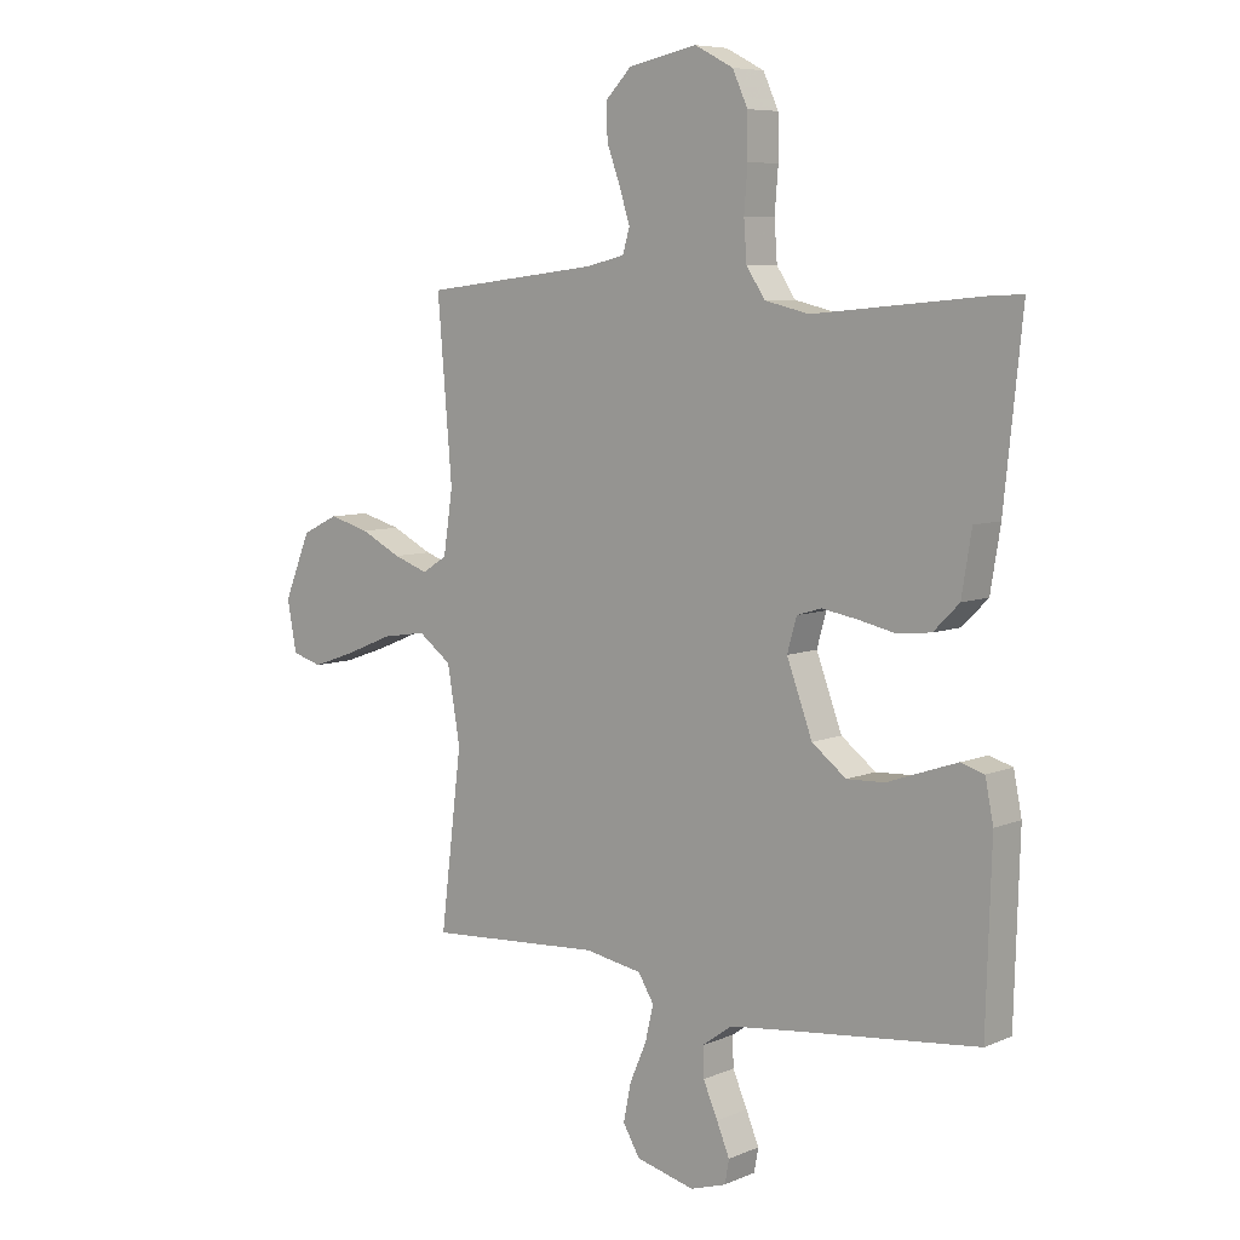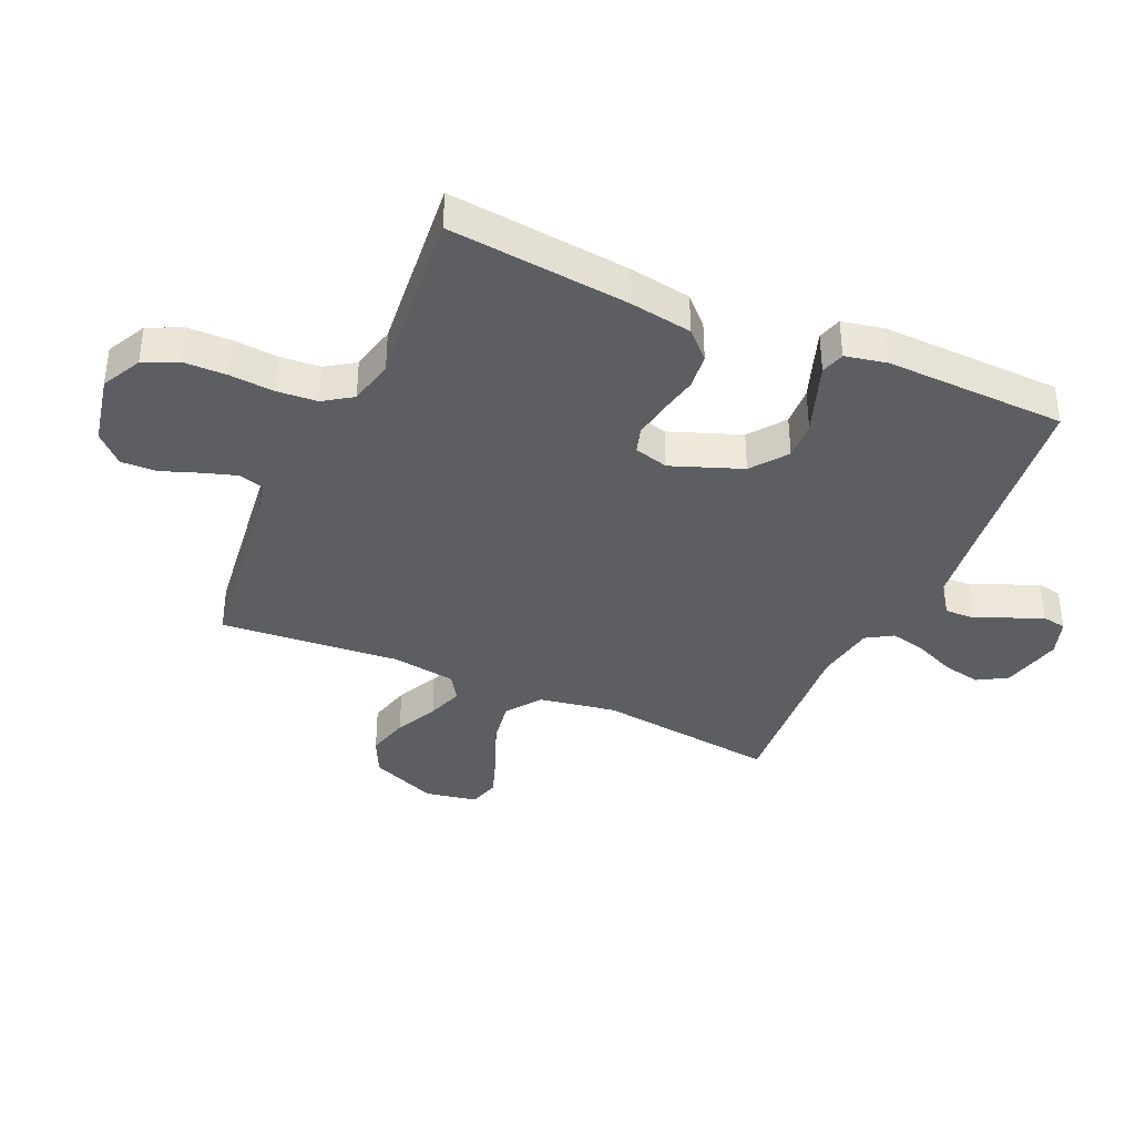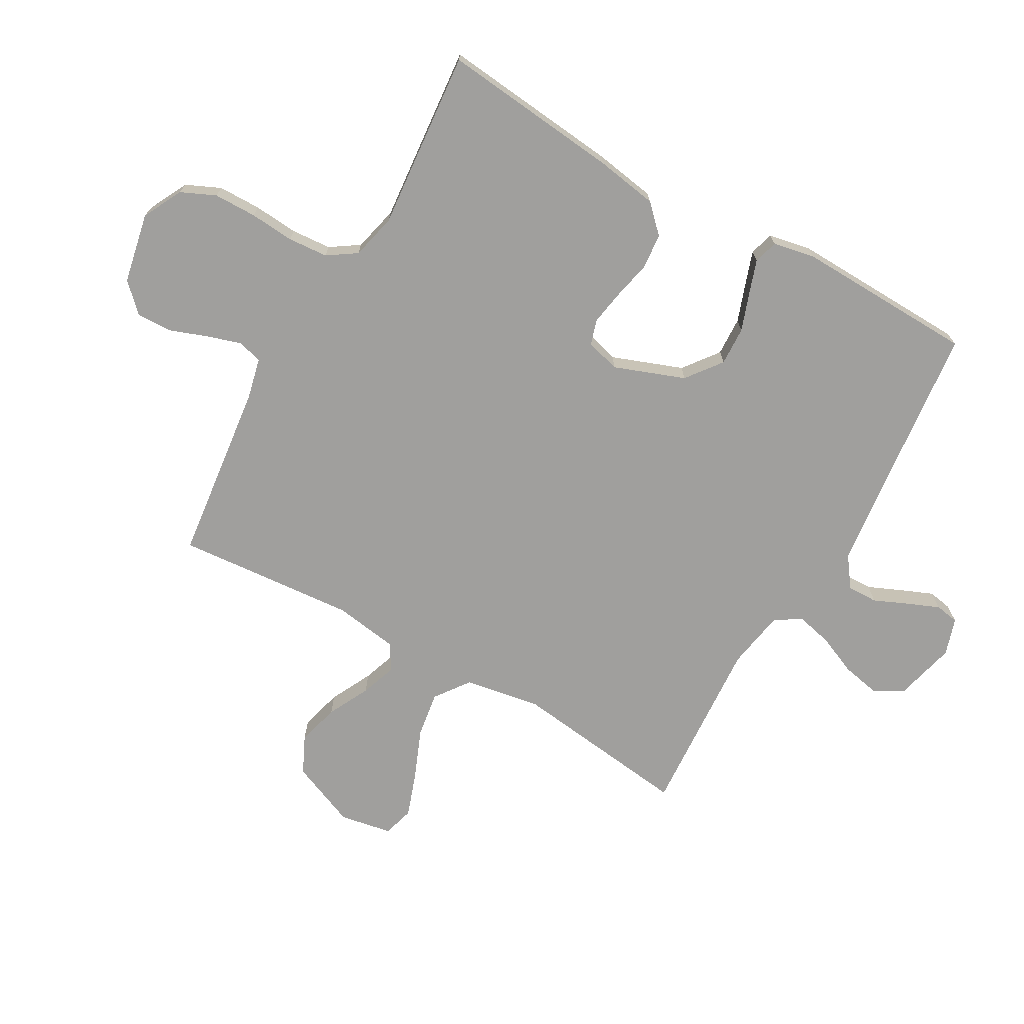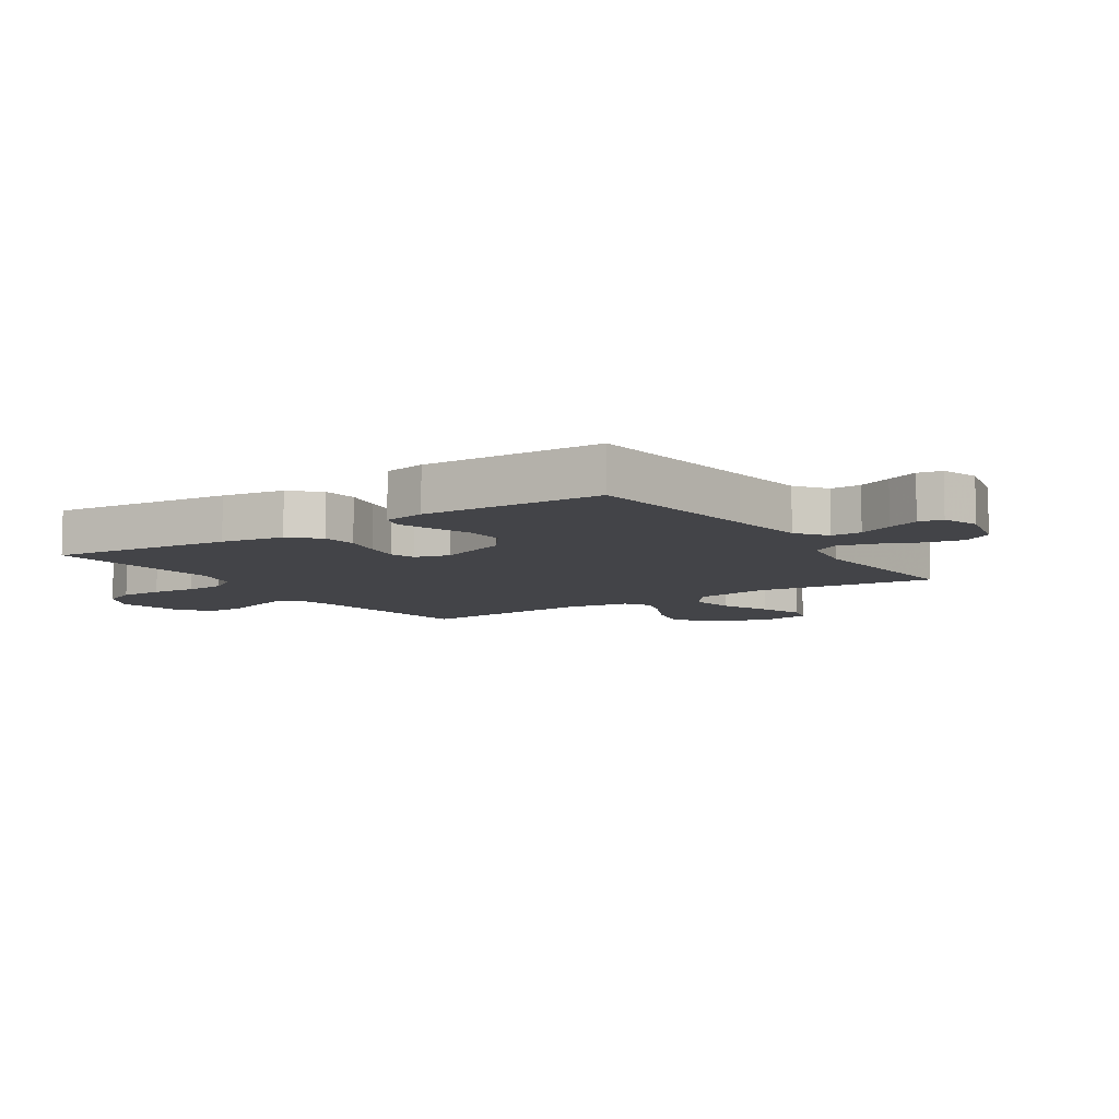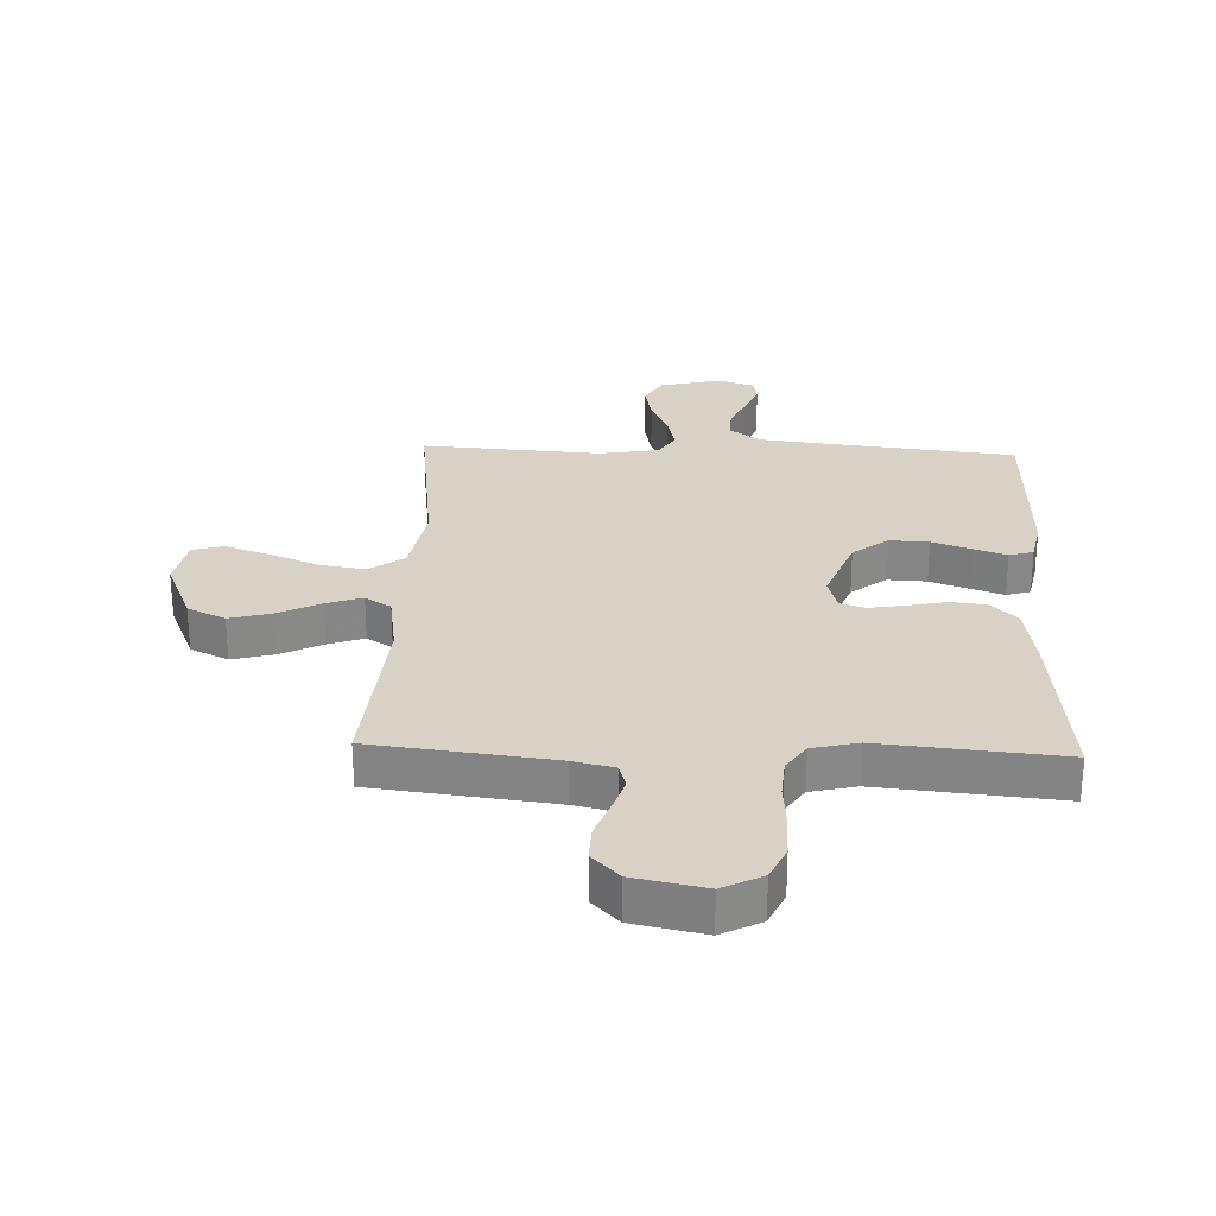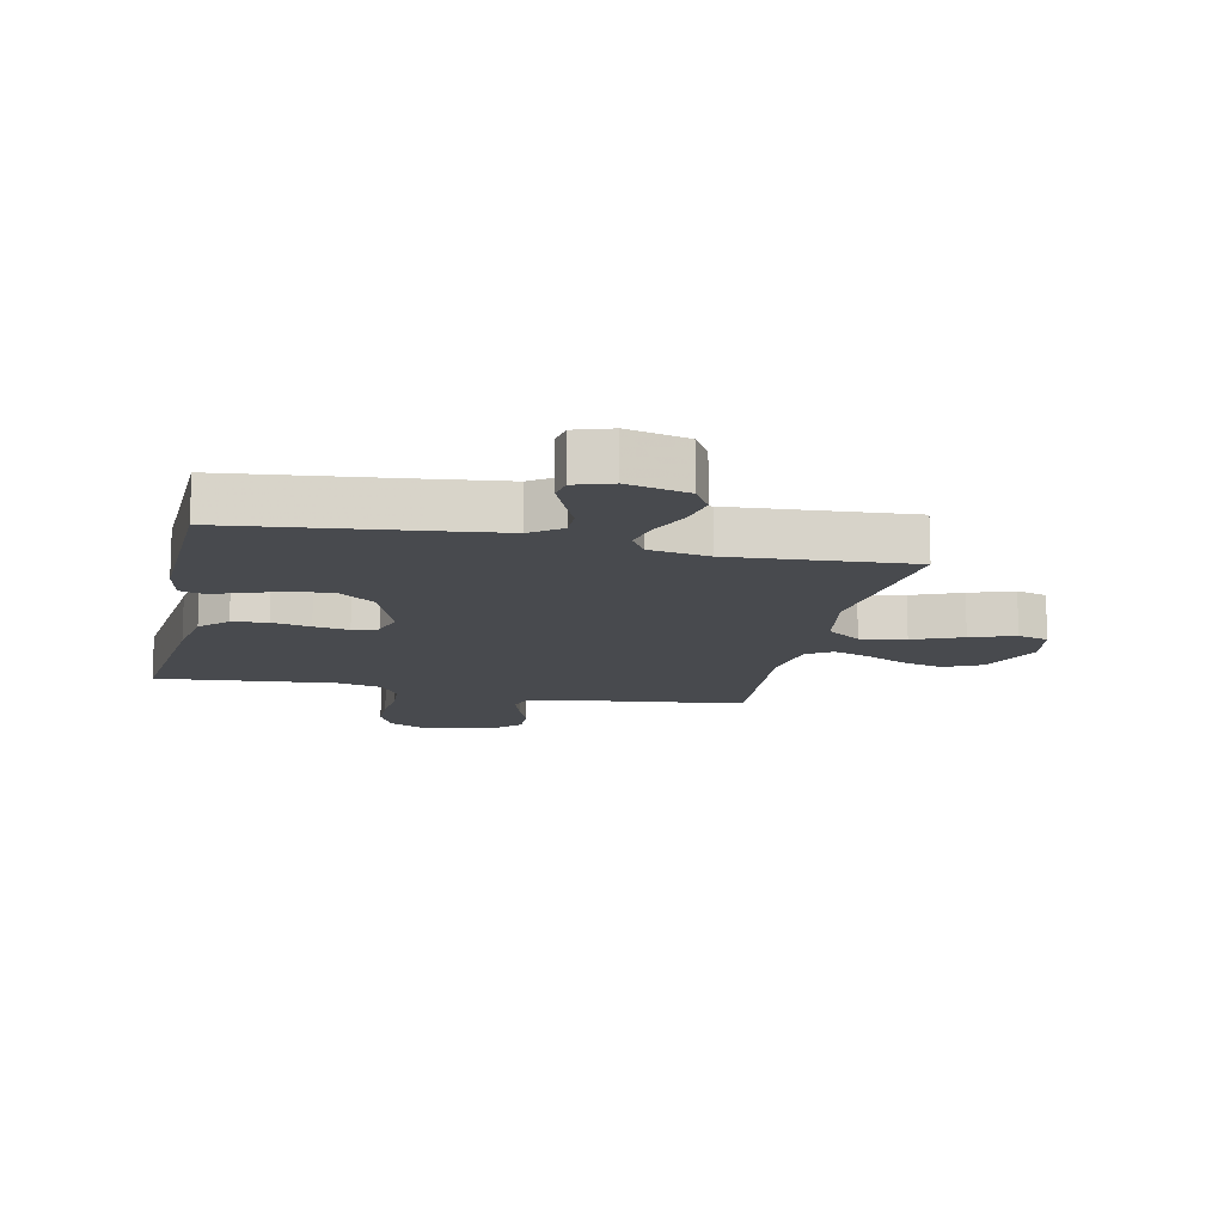
<metadata>
{"format":"obj","ext":"obj","renderer":"f3d","projection":"perspective","resolution":1024,"background":"white","views":[{"elev":7.3,"azim":40.2,"up":"+Z"},{"elev":-38.1,"azim":66.2,"up":"+Y"},{"elev":-71.4,"azim":60.4,"up":"+Y"},{"elev":-8.2,"azim":123.6,"up":"+Y"},{"elev":27.5,"azim":2.2,"up":"+Y"},{"elev":-13.1,"azim":167.9,"up":"+Y"}]}
</metadata>
<code>
v -0.5 0.07 -0.5
v -0.463 0.07 -0.2
v -0.485 0.07 -0.072
v -0.542 0.07 -0.03
v -0.618 0.07 -0.042
v -0.701 0.07 -0.076
v -0.775 0.07 -0.102
v -0.827 0.07 -0.087
v -0.843 0.07 0
v -0.797 0.07 0.111
v -0.734 0.07 0.141
v -0.664 0.07 0.122
v -0.594 0.07 0.087
v -0.534 0.07 0.066
v -0.491 0.07 0.093
v -0.475 0.07 0.2
v -0.5 0.07 0.5
v -0.2 0.07 0.536
v -0.132 0.07 0.552
v -0.12 0.07 0.593
v -0.138 0.07 0.65
v -0.161 0.07 0.713
v -0.163 0.07 0.772
v -0.118 0.07 0.818
v 0 0.07 0.842
v 0.066 0.07 0.808
v 0.092 0.07 0.751
v 0.093 0.07 0.679
v 0.087 0.07 0.605
v 0.092 0.07 0.538
v 0.124 0.07 0.49
v 0.2 0.07 0.472
v 0.5 0.07 0.5
v 0.469 0.07 0.2
v 0.452 0.07 0.096
v 0.408 0.07 0.052
v 0.349 0.07 0.046
v 0.284 0.07 0.06
v 0.225 0.07 0.07
v 0.183 0.07 0.057
v 0.167 0.07 0
v 0.211 0.07 -0.118
v 0.27 0.07 -0.163
v 0.335 0.07 -0.16
v 0.4 0.07 -0.137
v 0.455 0.07 -0.118
v 0.495 0.07 -0.13
v 0.509 0.07 -0.2
v 0.5 0.07 -0.5
v 0.2 0.07 -0.533
v 0.072 0.07 -0.548
v 0.021 0.07 -0.585
v 0.022 0.07 -0.636
v 0.047 0.07 -0.693
v 0.069 0.07 -0.746
v 0.062 0.07 -0.786
v 0 0.07 -0.806
v -0.101 0.07 -0.781
v -0.13 0.07 -0.732
v -0.117 0.07 -0.668
v -0.088 0.07 -0.601
v -0.074 0.07 -0.541
v -0.101 0.07 -0.497
v -0.2 0.07 -0.48
v -0.5 0 -0.5
v -0.463 0 -0.2
v -0.485 0 -0.072
v -0.542 0 -0.03
v -0.618 0 -0.042
v -0.701 0 -0.076
v -0.775 0 -0.102
v -0.827 0 -0.087
v -0.843 0 0
v -0.797 0 0.111
v -0.734 0 0.141
v -0.664 0 0.122
v -0.594 0 0.087
v -0.534 0 0.066
v -0.491 0 0.093
v -0.475 0 0.2
v -0.5 0 0.5
v -0.2 0 0.536
v -0.132 0 0.552
v -0.12 0 0.593
v -0.138 0 0.65
v -0.161 0 0.713
v -0.163 0 0.772
v -0.118 0 0.818
v 0 0 0.842
v 0.066 0 0.808
v 0.092 0 0.751
v 0.093 0 0.679
v 0.087 0 0.605
v 0.092 0 0.538
v 0.124 0 0.49
v 0.2 0 0.472
v 0.5 0 0.5
v 0.469 0 0.2
v 0.452 0 0.096
v 0.408 0 0.052
v 0.349 0 0.046
v 0.284 0 0.06
v 0.225 0 0.07
v 0.183 0 0.057
v 0.167 0 0
v 0.211 0 -0.118
v 0.27 0 -0.163
v 0.335 0 -0.16
v 0.4 0 -0.137
v 0.455 0 -0.118
v 0.495 0 -0.13
v 0.509 0 -0.2
v 0.5 0 -0.5
v 0.2 0 -0.533
v 0.072 0 -0.548
v 0.021 0 -0.585
v 0.022 0 -0.636
v 0.047 0 -0.693
v 0.069 0 -0.746
v 0.062 0 -0.786
v 0 0 -0.806
v -0.101 0 -0.781
v -0.13 0 -0.732
v -0.117 0 -0.668
v -0.088 0 -0.601
v -0.074 0 -0.541
v -0.101 0 -0.497
v -0.2 0 -0.48
f 59 60 61
f 58 59 61
f 57 58 61
f 56 57 61
f 55 56 61
f 54 55 61
f 53 54 61
f 52 53 61 62
f 51 52 62 63
f 48 49 50
f 47 48 50
f 46 47 50
f 45 46 50
f 44 45 50
f 50 51 63
f 44 50 63
f 43 44 63
f 36 37 38
f 35 36 38
f 34 35 38
f 33 34 38
f 32 33 38
f 31 32 38 39
f 30 31 39 40
f 27 28 29
f 26 27 29
f 25 26 29
f 24 25 29
f 23 24 29
f 22 23 29
f 21 22 29
f 20 21 29 30
f 30 40 41
f 20 30 41
f 19 20 41
f 16 17 18
f 19 41 42
f 18 19 42
f 16 18 42
f 15 16 42
f 11 12 13
f 10 11 13
f 9 10 13
f 8 9 13
f 7 8 13
f 6 7 13
f 5 6 13
f 4 5 13 14
f 64 1 2
f 64 2 3
f 63 64 3
f 43 63 3
f 15 42 43
f 14 15 43
f 4 14 43
f 3 4 43
f 125 124 123
f 125 123 122
f 125 122 121
f 125 121 120
f 125 120 119
f 125 119 118
f 125 118 117
f 126 125 117 116
f 127 126 116 115
f 114 113 112
f 114 112 111
f 114 111 110
f 114 110 109
f 114 109 108
f 127 115 114
f 127 114 108
f 127 108 107
f 102 101 100
f 102 100 99
f 102 99 98
f 102 98 97
f 102 97 96
f 103 102 96 95
f 104 103 95 94
f 93 92 91
f 93 91 90
f 93 90 89
f 93 89 88
f 93 88 87
f 93 87 86
f 93 86 85
f 94 93 85 84
f 105 104 94
f 105 94 84
f 105 84 83
f 82 81 80
f 106 105 83
f 106 83 82
f 106 82 80
f 106 80 79
f 77 76 75
f 77 75 74
f 77 74 73
f 77 73 72
f 77 72 71
f 77 71 70
f 77 70 69
f 78 77 69 68
f 66 65 128
f 67 66 128
f 67 128 127
f 67 127 107
f 107 106 79
f 107 79 78
f 107 78 68
f 107 68 67
f 1 65 66 2
f 2 66 67 3
f 3 67 68 4
f 4 68 69 5
f 5 69 70 6
f 6 70 71 7
f 7 71 72 8
f 8 72 73 9
f 9 73 74 10
f 10 74 75 11
f 11 75 76 12
f 12 76 77 13
f 13 77 78 14
f 14 78 79 15
f 15 79 80 16
f 16 80 81 17
f 17 81 82 18
f 18 82 83 19
f 19 83 84 20
f 20 84 85 21
f 21 85 86 22
f 22 86 87 23
f 23 87 88 24
f 24 88 89 25
f 25 89 90 26
f 26 90 91 27
f 27 91 92 28
f 28 92 93 29
f 29 93 94 30
f 30 94 95 31
f 31 95 96 32
f 32 96 97 33
f 33 97 98 34
f 34 98 99 35
f 35 99 100 36
f 36 100 101 37
f 37 101 102 38
f 38 102 103 39
f 39 103 104 40
f 40 104 105 41
f 41 105 106 42
f 42 106 107 43
f 43 107 108 44
f 44 108 109 45
f 45 109 110 46
f 46 110 111 47
f 47 111 112 48
f 48 112 113 49
f 49 113 114 50
f 50 114 115 51
f 51 115 116 52
f 52 116 117 53
f 53 117 118 54
f 54 118 119 55
f 55 119 120 56
f 56 120 121 57
f 57 121 122 58
f 58 122 123 59
f 59 123 124 60
f 60 124 125 61
f 61 125 126 62
f 62 126 127 63
f 63 127 128 64
f 64 128 65 1

</code>
